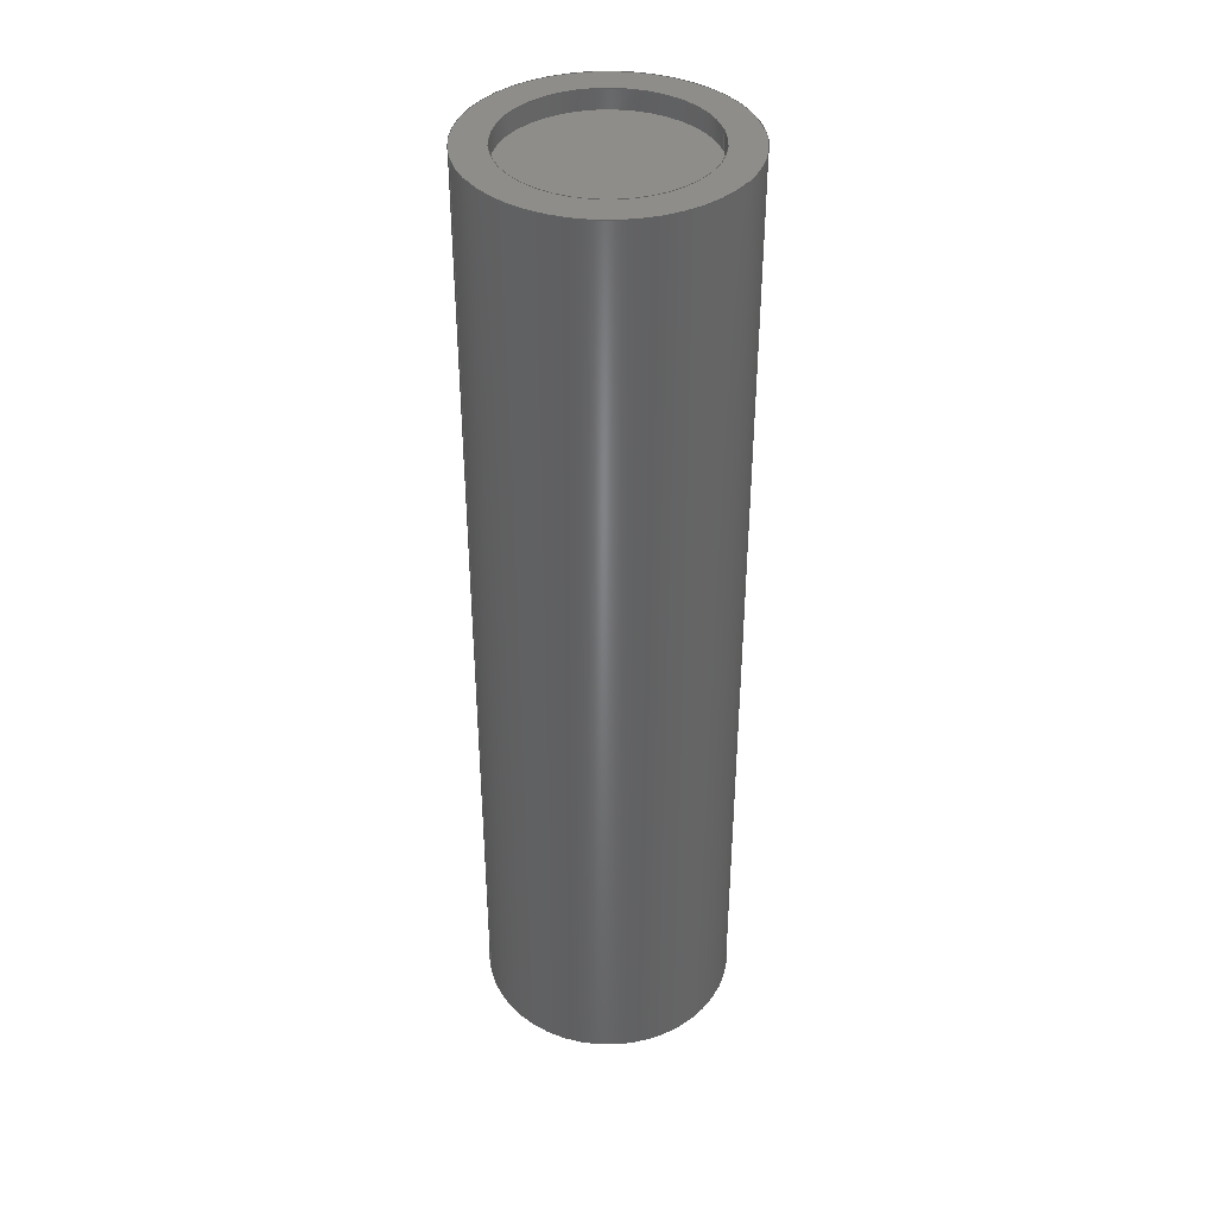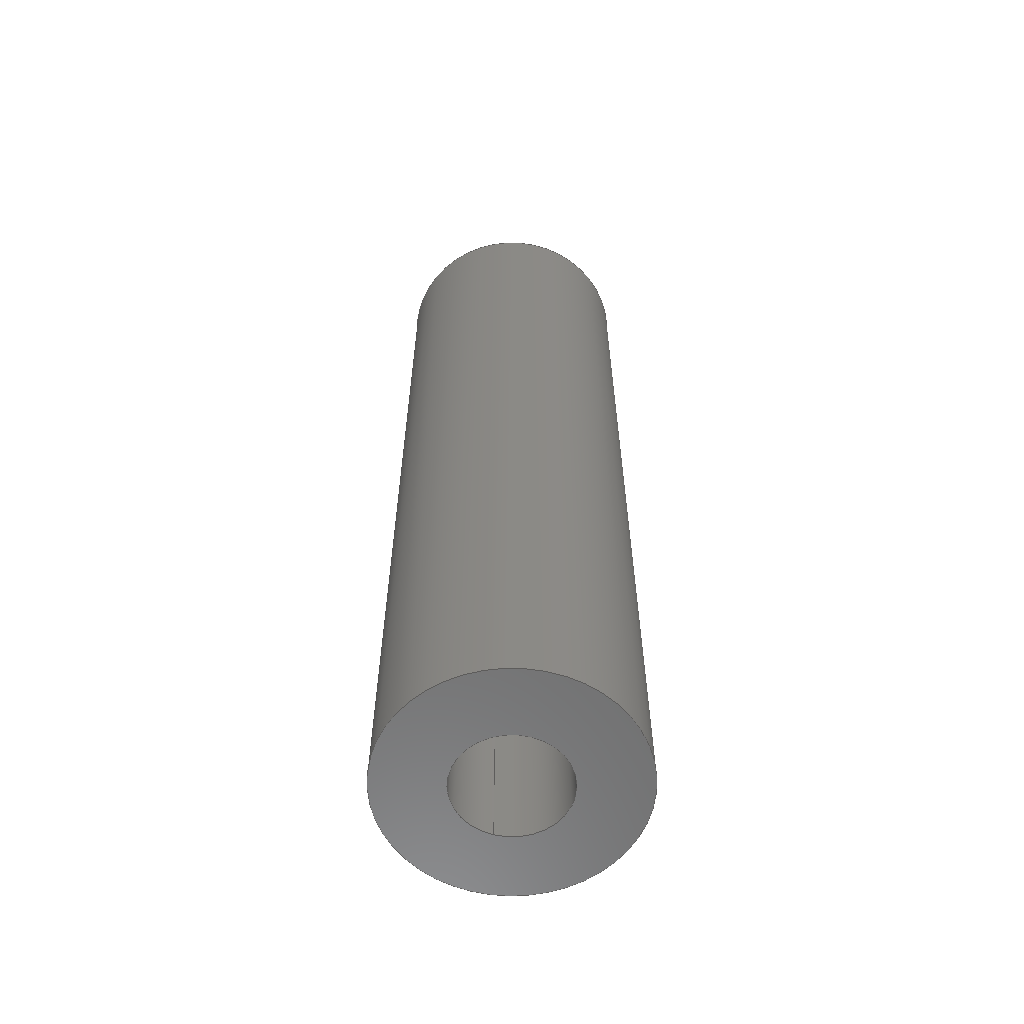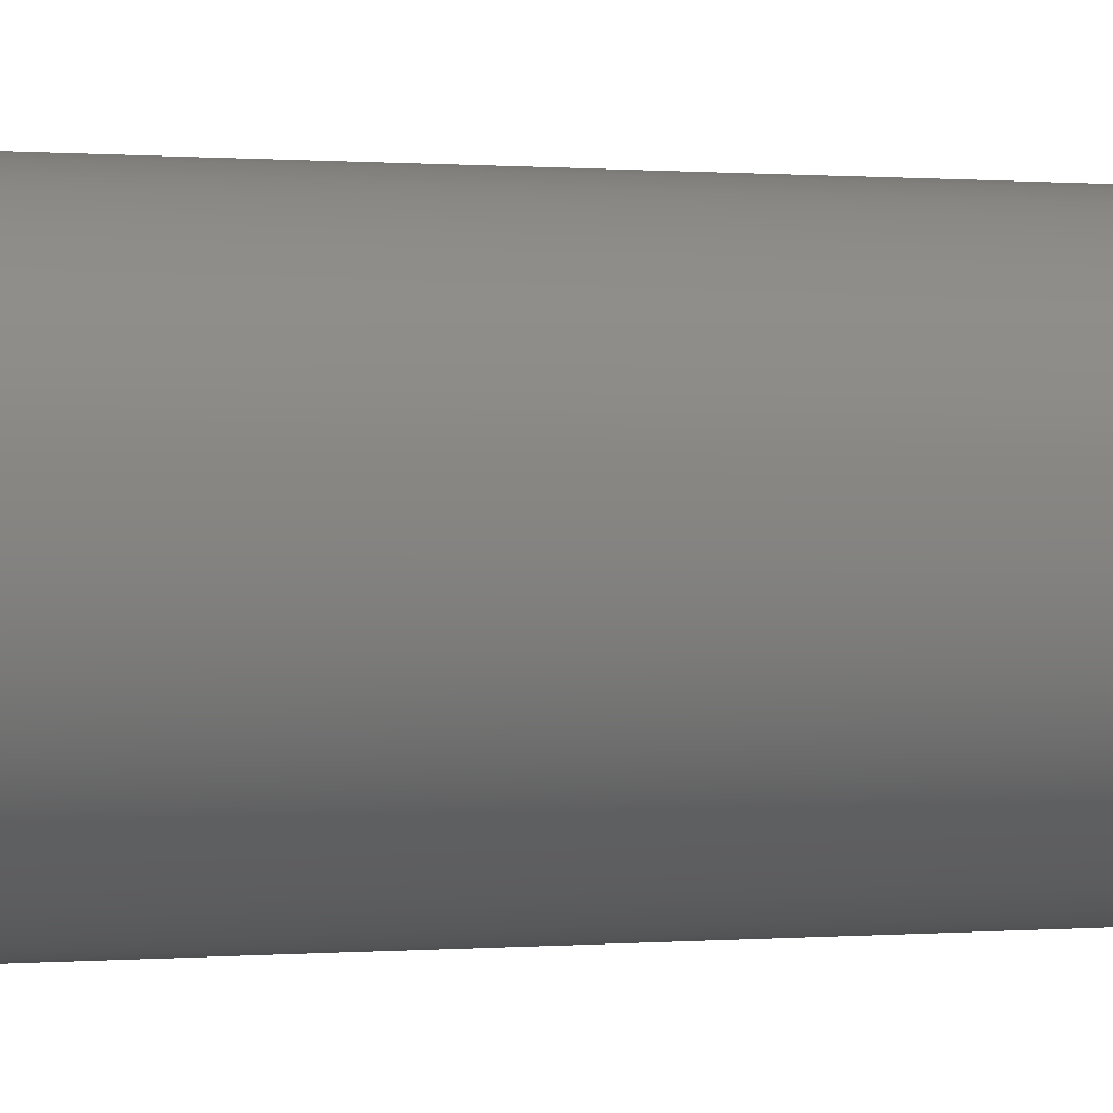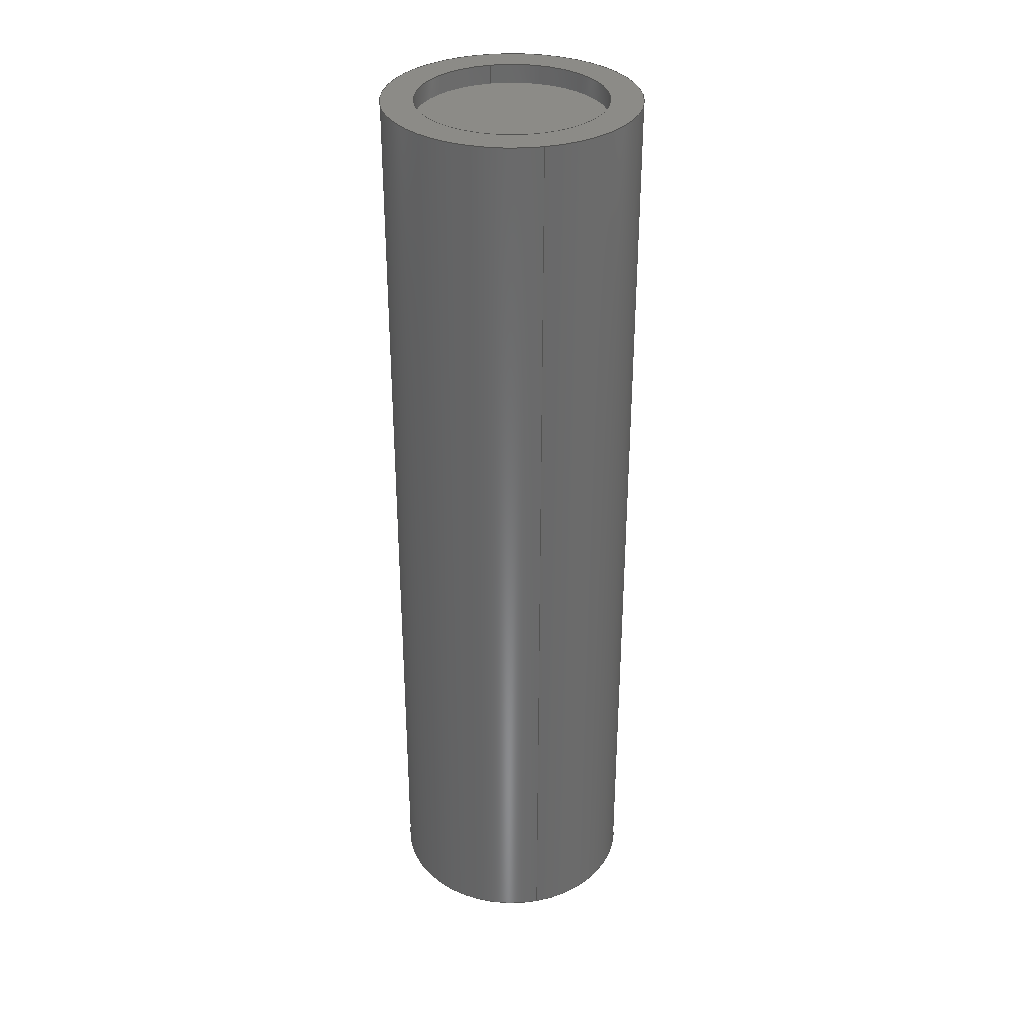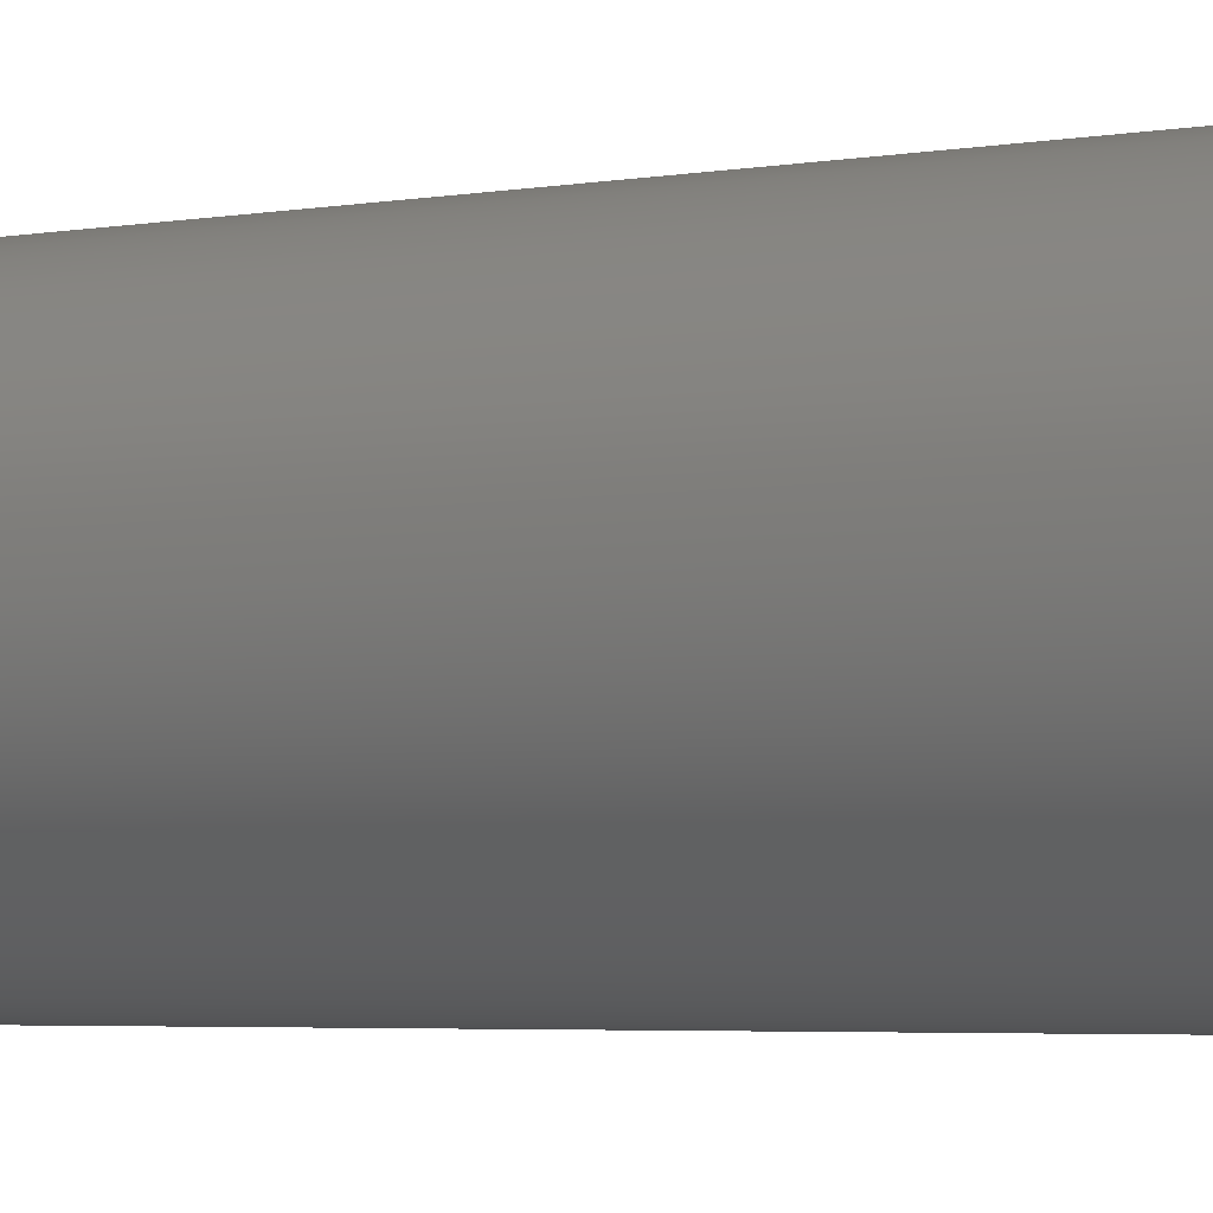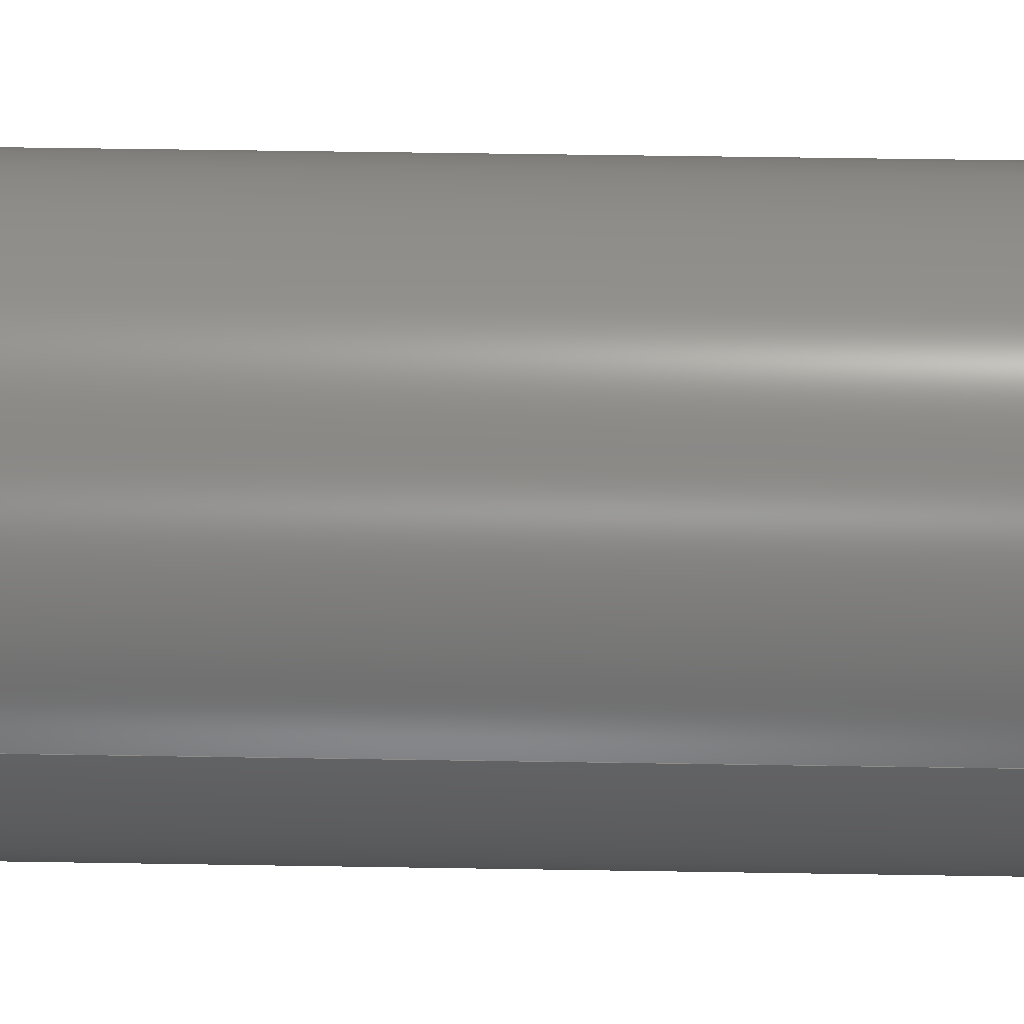
<metadata>
{"format":"step","ext":"step","renderer":"f3d","projection":"perspective","resolution":1024,"background":"white","views":[{"elev":39.3,"azim":-12.9,"up":"+Y"},{"elev":-59.6,"azim":73.0,"up":"+Y"},{"elev":0.2,"azim":64.4,"up":"+Z"},{"elev":33.4,"azim":-103.3,"up":"+Y"},{"elev":-3.1,"azim":127.7,"up":"+Z"},{"elev":41.6,"azim":-88.8,"up":"+Z"}]}
</metadata>
<code>
ISO-10303-21;
DATA;
#1=MECHANICAL_DESIGN_GEOMETRIC_PRESENTATION_REPRESENTATION('',(#7,#8),
#168);
#2=SHAPE_REPRESENTATION_RELATIONSHIP('SRR','None',#175,#3);
#3=ADVANCED_BREP_SHAPE_REPRESENTATION('',(#4),#167);
#4=MANIFOLD_SOLID_BREP('hand-left',#84);
#5=FACE_BOUND('',#26,.T.);
#6=FACE_BOUND('',#28,.T.);
#7=STYLED_ITEM('',(#186),#80);
#8=STYLED_ITEM('',(#185),#4);
#9=PLANE('',#101);
#10=PLANE('',#105);
#11=PLANE('',#109);
#12=PLANE('',#110);
#13=FACE_OUTER_BOUND('',#20,.T.);
#14=FACE_OUTER_BOUND('',#21,.T.);
#15=FACE_OUTER_BOUND('',#22,.T.);
#16=FACE_OUTER_BOUND('',#23,.T.);
#17=FACE_OUTER_BOUND('',#24,.T.);
#18=FACE_OUTER_BOUND('',#25,.T.);
#19=FACE_OUTER_BOUND('',#27,.T.);
#20=EDGE_LOOP('',(#56,#57,#58,#59));
#21=EDGE_LOOP('',(#60));
#22=EDGE_LOOP('',(#61,#62,#63,#64));
#23=EDGE_LOOP('',(#65));
#24=EDGE_LOOP('',(#66,#67,#68,#69));
#25=EDGE_LOOP('',(#70));
#26=EDGE_LOOP('',(#71));
#27=EDGE_LOOP('',(#72));
#28=EDGE_LOOP('',(#73));
#29=LINE('',#147,#32);
#30=LINE('',#154,#33);
#31=LINE('',#161,#34);
#32=VECTOR('',#117,0.9);
#33=VECTOR('',#126,1.5);
#34=VECTOR('',#135,2);
#35=CIRCLE('',#99,0.9);
#36=CIRCLE('',#100,0.9);
#37=CIRCLE('',#103,1.5);
#38=CIRCLE('',#104,1.5);
#39=CIRCLE('',#107,2);
#40=CIRCLE('',#108,2);
#41=VERTEX_POINT('',#144);
#42=VERTEX_POINT('',#146);
#43=VERTEX_POINT('',#151);
#44=VERTEX_POINT('',#153);
#45=VERTEX_POINT('',#158);
#46=VERTEX_POINT('',#160);
#47=EDGE_CURVE('',#41,#41,#35,.T.);
#48=EDGE_CURVE('',#41,#42,#29,.T.);
#49=EDGE_CURVE('',#42,#42,#36,.T.);
#50=EDGE_CURVE('',#43,#43,#37,.T.);
#51=EDGE_CURVE('',#43,#44,#30,.T.);
#52=EDGE_CURVE('',#44,#44,#38,.T.);
#53=EDGE_CURVE('',#45,#45,#39,.T.);
#54=EDGE_CURVE('',#45,#46,#31,.T.);
#55=EDGE_CURVE('',#46,#46,#40,.T.);
#56=ORIENTED_EDGE('',*,*,#47,.F.);
#57=ORIENTED_EDGE('',*,*,#48,.T.);
#58=ORIENTED_EDGE('',*,*,#49,.T.);
#59=ORIENTED_EDGE('',*,*,#48,.F.);
#60=ORIENTED_EDGE('',*,*,#49,.F.);
#61=ORIENTED_EDGE('',*,*,#50,.F.);
#62=ORIENTED_EDGE('',*,*,#51,.T.);
#63=ORIENTED_EDGE('',*,*,#52,.T.);
#64=ORIENTED_EDGE('',*,*,#51,.F.);
#65=ORIENTED_EDGE('',*,*,#52,.F.);
#66=ORIENTED_EDGE('',*,*,#53,.F.);
#67=ORIENTED_EDGE('',*,*,#54,.T.);
#68=ORIENTED_EDGE('',*,*,#55,.T.);
#69=ORIENTED_EDGE('',*,*,#54,.F.);
#70=ORIENTED_EDGE('',*,*,#53,.T.);
#71=ORIENTED_EDGE('',*,*,#50,.T.);
#72=ORIENTED_EDGE('',*,*,#55,.F.);
#73=ORIENTED_EDGE('',*,*,#47,.T.);
#74=CYLINDRICAL_SURFACE('',#98,0.9);
#75=CYLINDRICAL_SURFACE('',#102,1.5);
#76=CYLINDRICAL_SURFACE('',#106,2);
#77=ADVANCED_FACE('',(#13),#74,.F.);
#78=ADVANCED_FACE('',(#14),#9,.T.);
#79=ADVANCED_FACE('',(#15),#75,.F.);
#80=ADVANCED_FACE('',(#16),#10,.T.);
#81=ADVANCED_FACE('',(#17),#76,.T.);
#82=ADVANCED_FACE('',(#18,#5),#11,.T.);
#83=ADVANCED_FACE('',(#19,#6),#12,.F.);
#84=CLOSED_SHELL('',(#77,#78,#79,#80,#81,#82,#83));
#85=DERIVED_UNIT_ELEMENT(#87,1);
#86=DERIVED_UNIT_ELEMENT(#170,3);
#87=(
MASS_UNIT()
NAMED_UNIT(*)
SI_UNIT(.KILO.,.GRAM.)
);
#88=DERIVED_UNIT((#85,#86));
#89=MEASURE_REPRESENTATION_ITEM('density measure',
POSITIVE_RATIO_MEASURE(7850),#88);
#90=PROPERTY_DEFINITION_REPRESENTATION(#95,#92);
#91=PROPERTY_DEFINITION_REPRESENTATION(#96,#93);
#92=REPRESENTATION('material name',(#94),#167);
#93=REPRESENTATION('density',(#89),#167);
#94=DESCRIPTIVE_REPRESENTATION_ITEM('Steel','Steel');
#95=PROPERTY_DEFINITION('material property','material name',#177);
#96=PROPERTY_DEFINITION('material property','density of part',#177);
#97=AXIS2_PLACEMENT_3D('placement',#142,#111,#112);
#98=AXIS2_PLACEMENT_3D('',#143,#113,#114);
#99=AXIS2_PLACEMENT_3D('',#145,#115,#116);
#100=AXIS2_PLACEMENT_3D('',#148,#118,#119);
#101=AXIS2_PLACEMENT_3D('',#149,#120,#121);
#102=AXIS2_PLACEMENT_3D('',#150,#122,#123);
#103=AXIS2_PLACEMENT_3D('',#152,#124,#125);
#104=AXIS2_PLACEMENT_3D('',#155,#127,#128);
#105=AXIS2_PLACEMENT_3D('',#156,#129,#130);
#106=AXIS2_PLACEMENT_3D('',#157,#131,#132);
#107=AXIS2_PLACEMENT_3D('',#159,#133,#134);
#108=AXIS2_PLACEMENT_3D('',#162,#136,#137);
#109=AXIS2_PLACEMENT_3D('',#163,#138,#139);
#110=AXIS2_PLACEMENT_3D('',#164,#140,#141);
#111=DIRECTION('axis',(0,0,1));
#112=DIRECTION('refdir',(1,0,0));
#113=DIRECTION('center_axis',(0,1,0));
#114=DIRECTION('ref_axis',(1,0,0));
#115=DIRECTION('center_axis',(0,1,0));
#116=DIRECTION('ref_axis',(1,0,0));
#117=DIRECTION('',(0,1,0));
#118=DIRECTION('center_axis',(0,1,0));
#119=DIRECTION('ref_axis',(1,0,0));
#120=DIRECTION('center_axis',(0,-1,0));
#121=DIRECTION('ref_axis',(1,0,0));
#122=DIRECTION('center_axis',(0,-1,0));
#123=DIRECTION('ref_axis',(-1,0,0));
#124=DIRECTION('center_axis',(0,-1,0));
#125=DIRECTION('ref_axis',(-1,0,0));
#126=DIRECTION('',(0,-1,0));
#127=DIRECTION('center_axis',(0,-1,0));
#128=DIRECTION('ref_axis',(-1,0,0));
#129=DIRECTION('center_axis',(0,1,0));
#130=DIRECTION('ref_axis',(-1,0,0));
#131=DIRECTION('center_axis',(0,1,0));
#132=DIRECTION('ref_axis',(1,0,0));
#133=DIRECTION('center_axis',(0,1,0));
#134=DIRECTION('ref_axis',(1,0,0));
#135=DIRECTION('',(0,-1,0));
#136=DIRECTION('center_axis',(0,1,0));
#137=DIRECTION('ref_axis',(1,0,0));
#138=DIRECTION('center_axis',(0,1,0));
#139=DIRECTION('ref_axis',(1,0,0));
#140=DIRECTION('center_axis',(0,1,0));
#141=DIRECTION('ref_axis',(1,0,0));
#142=CARTESIAN_POINT('',(0,0,0));
#143=CARTESIAN_POINT('Origin',(0,0,0));
#144=CARTESIAN_POINT('',(-0.9,0,-1.102e-16));
#145=CARTESIAN_POINT('Origin',(0,0,0));
#146=CARTESIAN_POINT('',(-0.9,12,-1.102e-16));
#147=CARTESIAN_POINT('',(-0.9,0,1.102e-16));
#148=CARTESIAN_POINT('Origin',(0,12,0));
#149=CARTESIAN_POINT('Origin',(0,12,0));
#150=CARTESIAN_POINT('Origin',(0,15,0));
#151=CARTESIAN_POINT('',(1.5,15,-1.837e-16));
#152=CARTESIAN_POINT('Origin',(0,15,0));
#153=CARTESIAN_POINT('',(1.5,14.7,-1.837e-16));
#154=CARTESIAN_POINT('',(1.5,15,1.837e-16));
#155=CARTESIAN_POINT('Origin',(0,14.7,0));
#156=CARTESIAN_POINT('Origin',(0,14.7,0));
#157=CARTESIAN_POINT('Origin',(0,0,0));
#158=CARTESIAN_POINT('',(-2,15,2.449e-16));
#159=CARTESIAN_POINT('Origin',(0,15,0));
#160=CARTESIAN_POINT('',(-2,0,2.449e-16));
#161=CARTESIAN_POINT('',(-2,0,2.449e-16));
#162=CARTESIAN_POINT('Origin',(0,0,0));
#163=CARTESIAN_POINT('Origin',(0,15,0));
#164=CARTESIAN_POINT('Origin',(0,0,0));
#165=UNCERTAINTY_MEASURE_WITH_UNIT(LENGTH_MEASURE(0.001),#169,
'DISTANCE_ACCURACY_VALUE',
'Maximum model space distance between geometric entities at asserted c
onnectivities');
#166=UNCERTAINTY_MEASURE_WITH_UNIT(LENGTH_MEASURE(0.001),#169,
'DISTANCE_ACCURACY_VALUE',
'Maximum model space distance between geometric entities at asserted c
onnectivities');
#167=(
GEOMETRIC_REPRESENTATION_CONTEXT(3)
GLOBAL_UNCERTAINTY_ASSIGNED_CONTEXT((#165))
GLOBAL_UNIT_ASSIGNED_CONTEXT((#169,#171,#172))
REPRESENTATION_CONTEXT('','3D')
);
#168=(
GEOMETRIC_REPRESENTATION_CONTEXT(3)
GLOBAL_UNCERTAINTY_ASSIGNED_CONTEXT((#166))
GLOBAL_UNIT_ASSIGNED_CONTEXT((#169,#171,#172))
REPRESENTATION_CONTEXT('','3D')
);
#169=(
LENGTH_UNIT()
NAMED_UNIT(*)
SI_UNIT(.CENTI.,.METRE.)
);
#170=(
LENGTH_UNIT()
NAMED_UNIT(*)
SI_UNIT($,.METRE.)
);
#171=(
NAMED_UNIT(*)
PLANE_ANGLE_UNIT()
SI_UNIT($,.RADIAN.)
);
#172=(
NAMED_UNIT(*)
SI_UNIT($,.STERADIAN.)
SOLID_ANGLE_UNIT()
);
#173=SHAPE_DEFINITION_REPRESENTATION(#174,#175);
#174=PRODUCT_DEFINITION_SHAPE('',$,#177);
#175=SHAPE_REPRESENTATION('',(#97),#167);
#176=PRODUCT_DEFINITION_CONTEXT('part definition',#181,'design');
#177=PRODUCT_DEFINITION('hand-left','hand-left',#178,#176);
#178=PRODUCT_DEFINITION_FORMATION('',$,#183);
#179=PRODUCT_RELATED_PRODUCT_CATEGORY('hand-left','hand-left',(#183));
#180=APPLICATION_PROTOCOL_DEFINITION('international standard',
'automotive_design',2009,#181);
#181=APPLICATION_CONTEXT(
'Core Data for Automotive Mechanical Design Process');
#182=PRODUCT_CONTEXT('part definition',#181,'mechanical');
#183=PRODUCT('hand-left','hand-left',$,(#182));
#184=PRESENTATION_STYLE_ASSIGNMENT((#187));
#185=PRESENTATION_STYLE_ASSIGNMENT((#188));
#186=PRESENTATION_STYLE_ASSIGNMENT((#189));
#187=SURFACE_STYLE_USAGE(.BOTH.,#190);
#188=SURFACE_STYLE_USAGE(.BOTH.,#191);
#189=SURFACE_STYLE_USAGE(.BOTH.,#192);
#190=SURFACE_SIDE_STYLE('',(#193));
#191=SURFACE_SIDE_STYLE('',(#194));
#192=SURFACE_SIDE_STYLE('',(#195));
#193=SURFACE_STYLE_FILL_AREA(#196);
#194=SURFACE_STYLE_FILL_AREA(#197);
#195=SURFACE_STYLE_FILL_AREA(#198);
#196=FILL_AREA_STYLE('Steel - Satin',(#199));
#197=FILL_AREA_STYLE('Polyurethane',(#200));
#198=FILL_AREA_STYLE('Plastic - Matte (Black)',(#201));
#199=FILL_AREA_STYLE_COLOUR('Steel - Satin',#202);
#200=FILL_AREA_STYLE_COLOUR('Polyurethane',#203);
#201=FILL_AREA_STYLE_COLOUR('Plastic - Matte (Black)',#204);
#202=COLOUR_RGB('Steel - Satin',0.6275,0.6275,0.6275);
#203=COLOUR_RGB('Polyurethane',0,0,0);
#204=COLOUR_RGB('Plastic - Matte (Black)',0.09804,0.09804,
0.09804);
ENDSEC;
END-ISO-10303-21;

</code>
